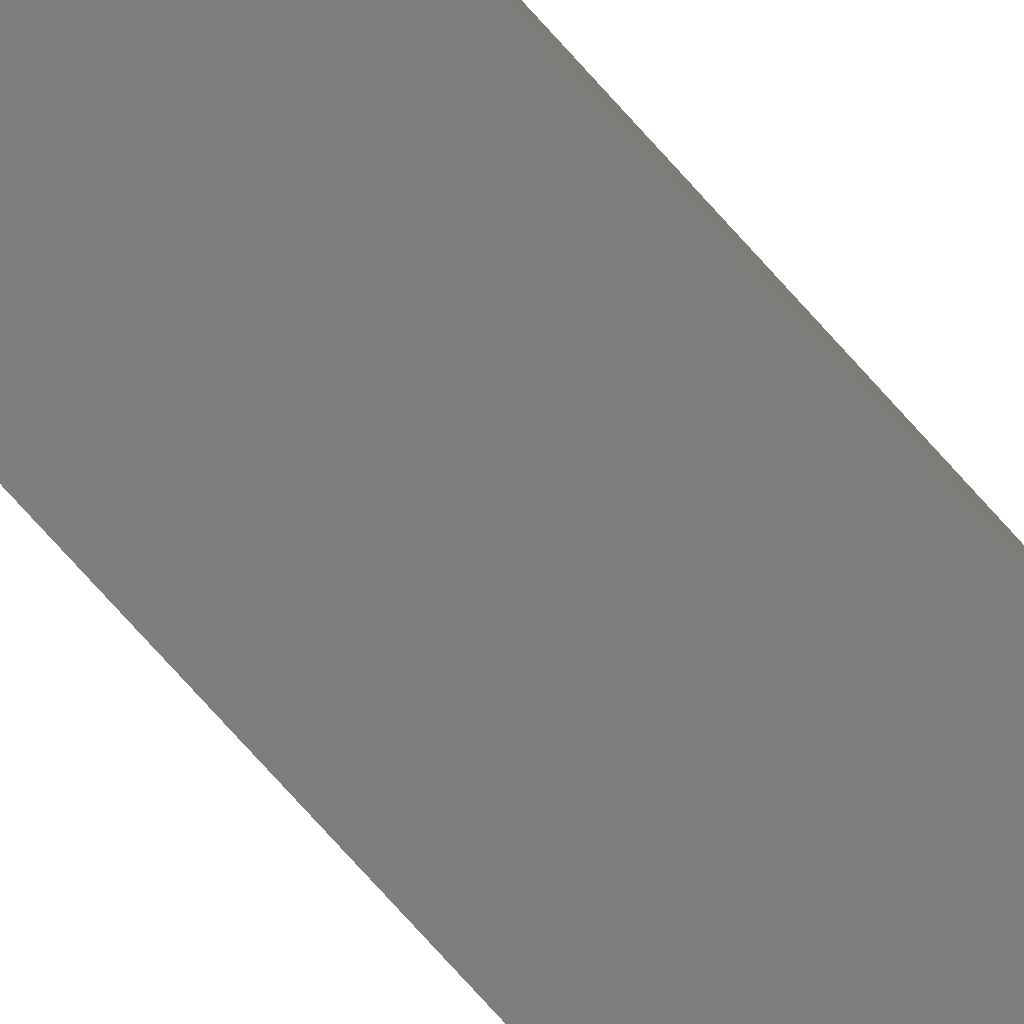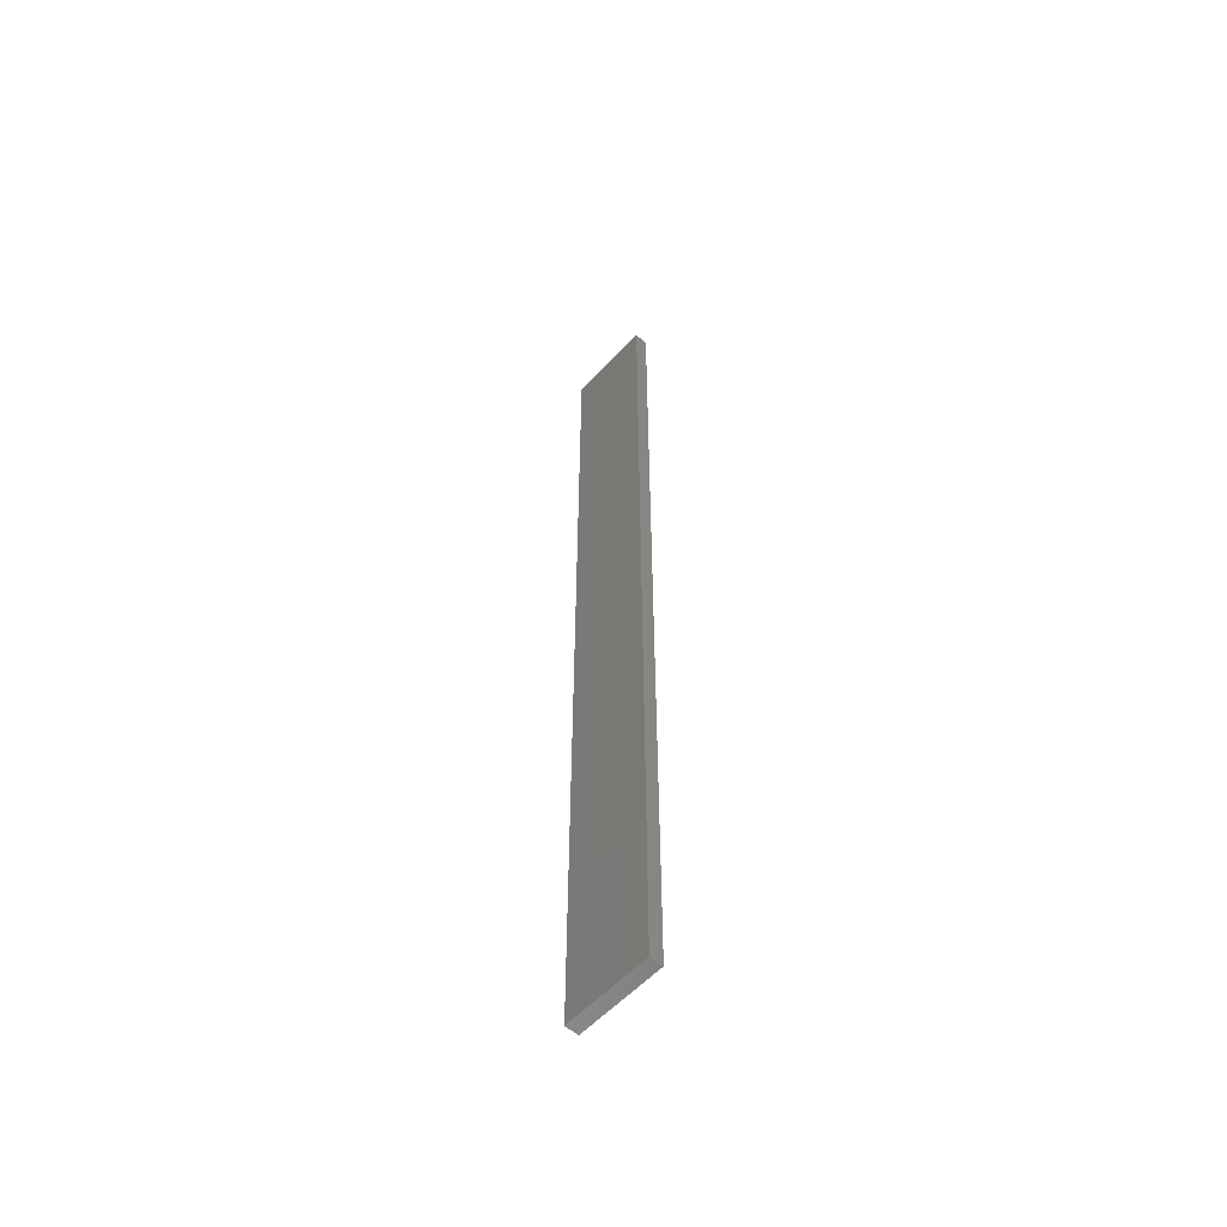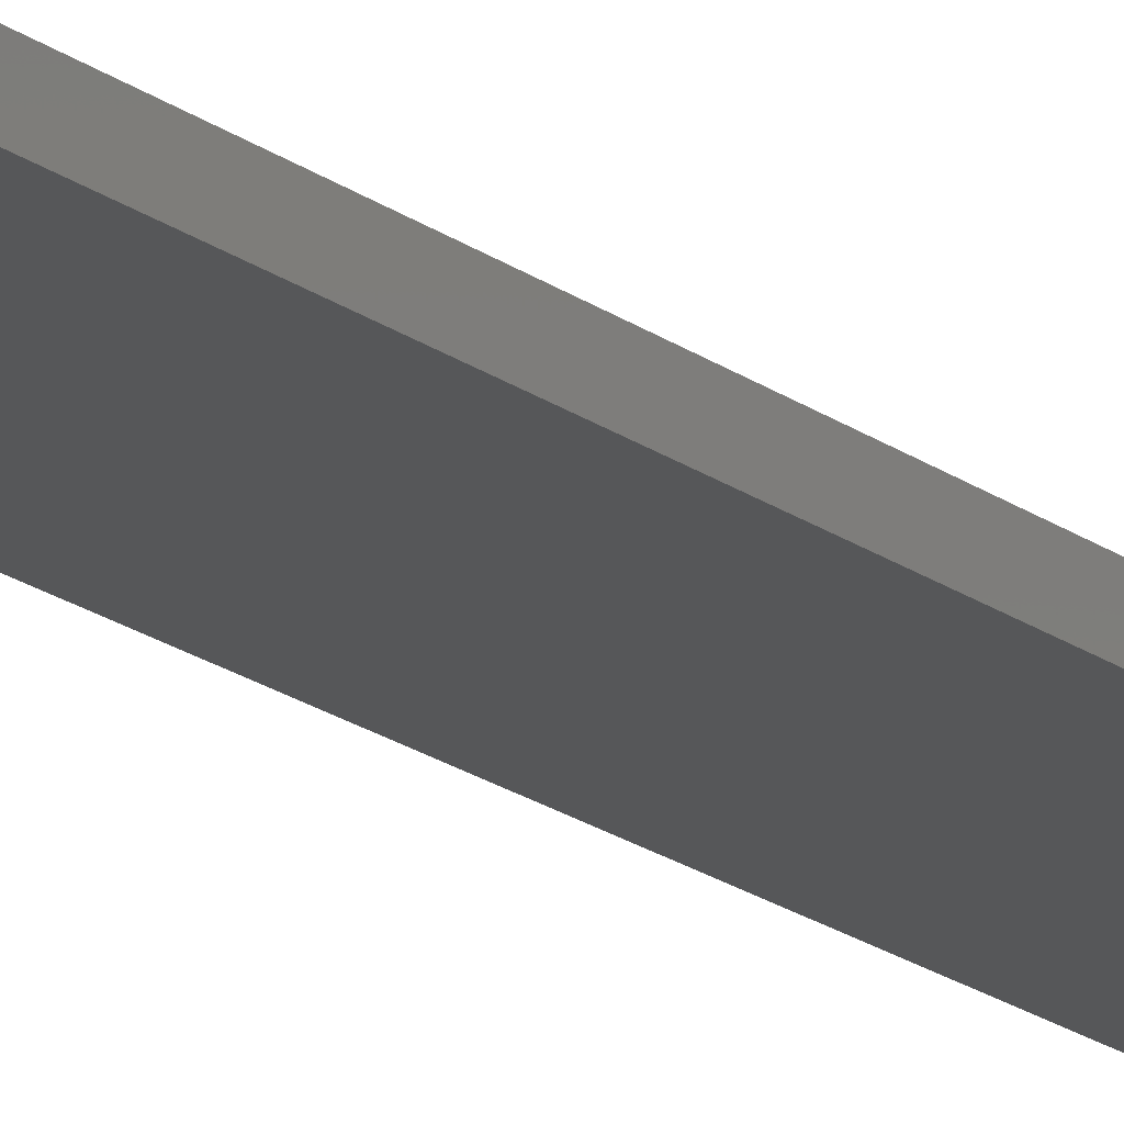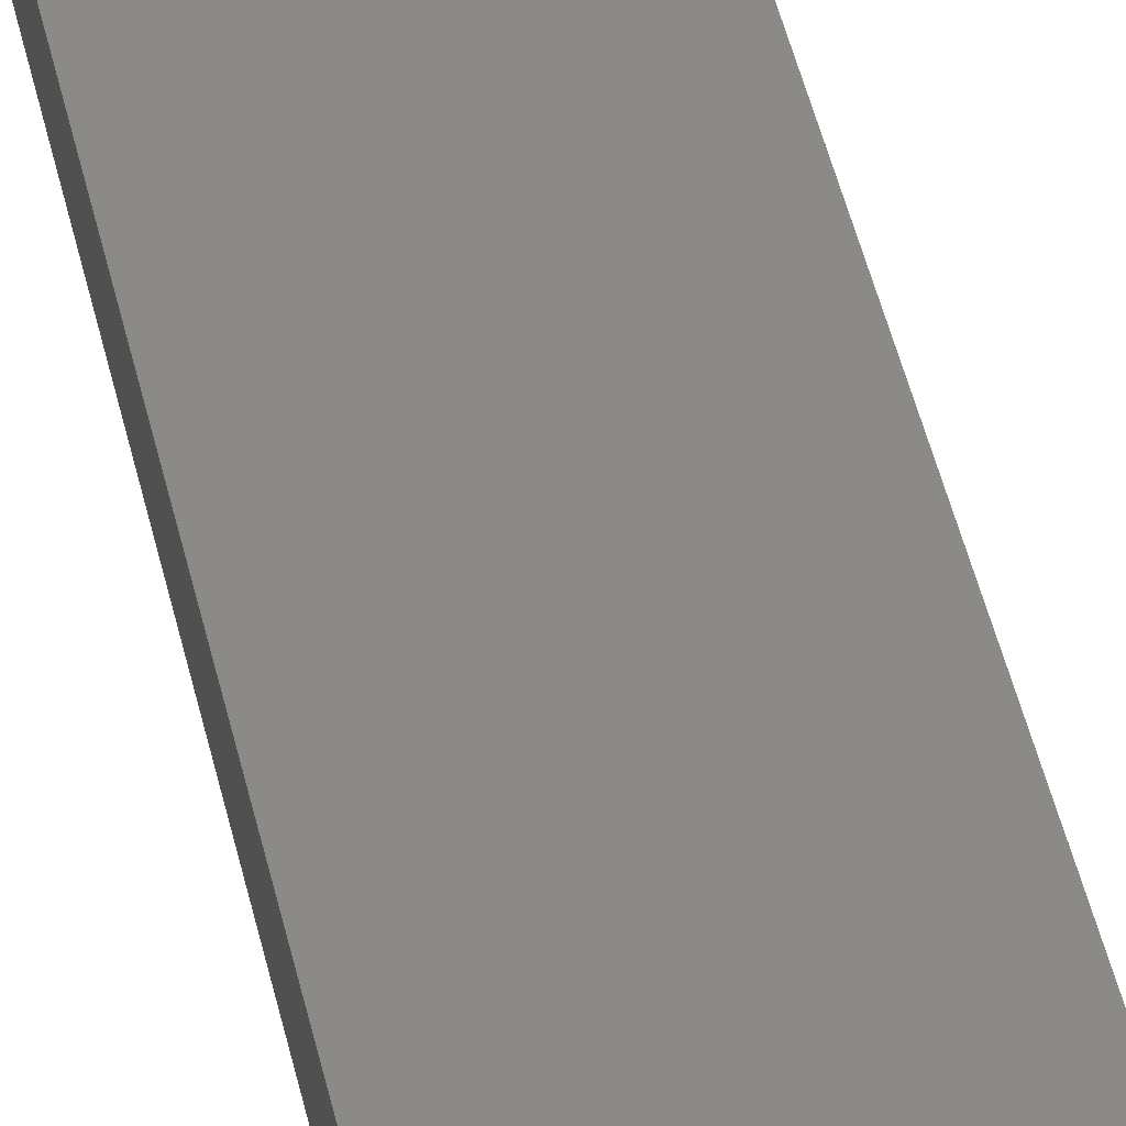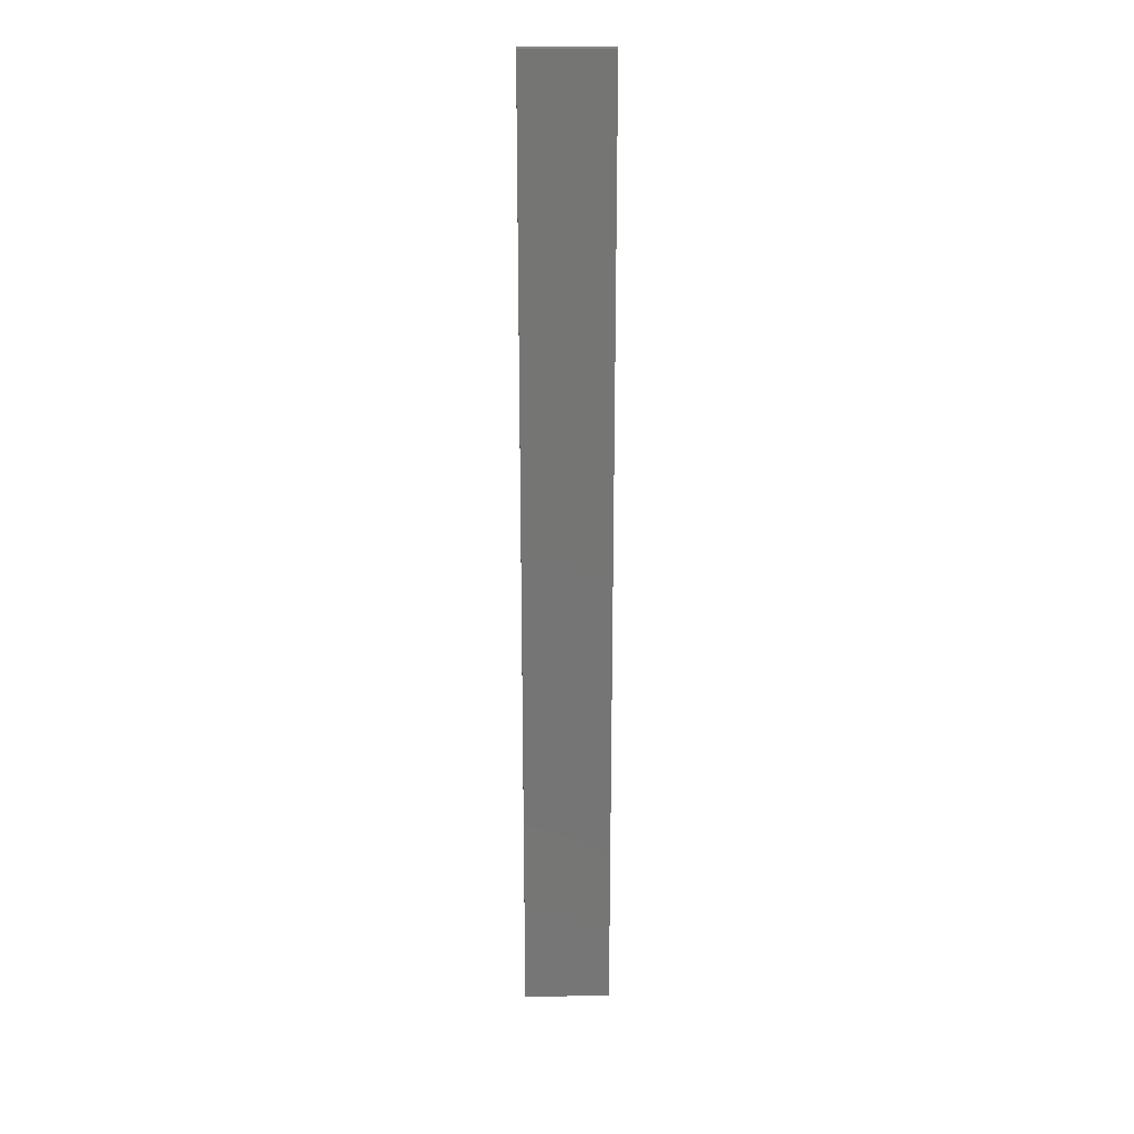
<metadata>
{"format":"stl","ext":"stl","renderer":"f3d","projection":"perspective","resolution":1024,"background":"white","views":[{"elev":-77.4,"azim":-137.8,"up":"+Y"},{"elev":-56.8,"azim":-132.4,"up":"+Z"},{"elev":-16.8,"azim":32.7,"up":"+Y"},{"elev":30.4,"azim":-8.8,"up":"+Y"},{"elev":22.7,"azim":178.3,"up":"+Z"}]}
</metadata>
<code>
# stl→obj: 16 verts, 28 faces
v 0.1897 -4.301 248.6
v 0.08141 -4.3 248.6
v 0.08141 -4.3 245
v 0.1897 -4.301 245
v 0.2981 -4.301 248.6
v 0.2981 -4.301 245
v 0.4064 -4.301 248.6
v 0.4064 -4.301 245
v 0.4065 -4.251 248.6
v 0.4065 -4.251 245
v 0.08169 -4.25 245
v 0.08169 -4.25 248.6
v 0.19 -4.251 245
v 0.19 -4.251 248.6
v 0.2982 -4.251 248.6
v 0.2982 -4.251 245
f 1 2 3
f 1 3 4
f 5 4 6
f 5 1 4
f 7 6 8
f 7 5 6
f 9 7 8
f 9 8 10
f 11 12 13
f 12 14 13
f 13 15 16
f 14 15 13
f 16 9 10
f 15 9 16
f 12 11 3
f 2 12 3
f 9 15 7
f 15 5 7
f 14 1 15
f 15 1 5
f 12 2 14
f 14 2 1
f 16 10 8
f 6 16 8
f 4 13 16
f 4 16 6
f 3 11 13
f 3 13 4

</code>
